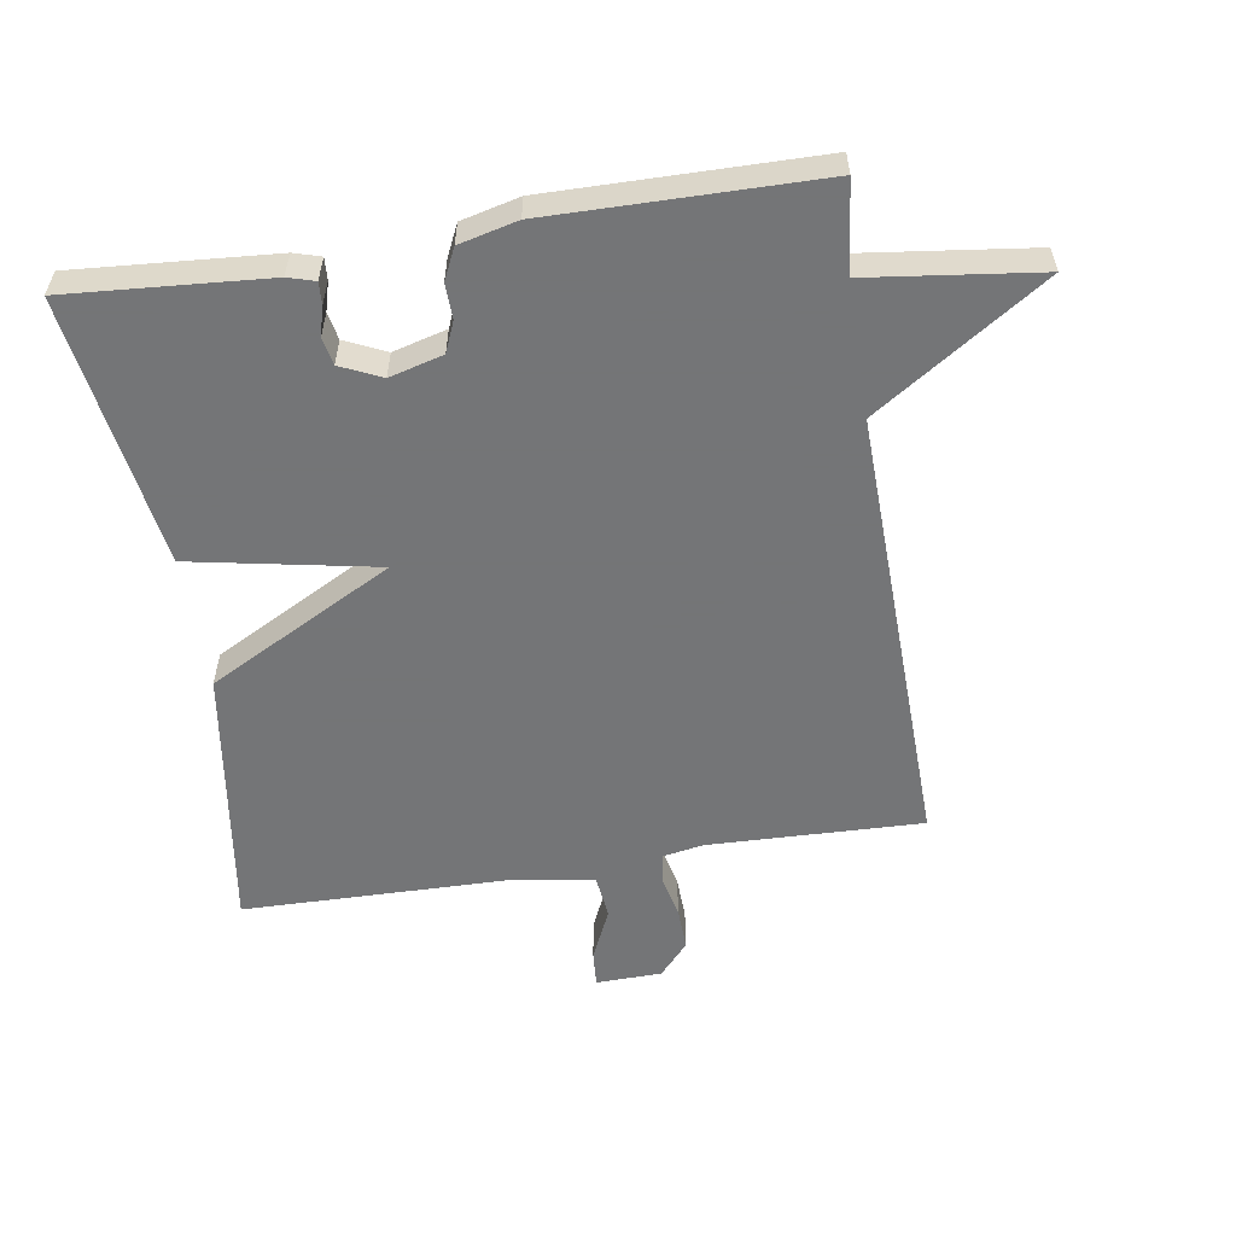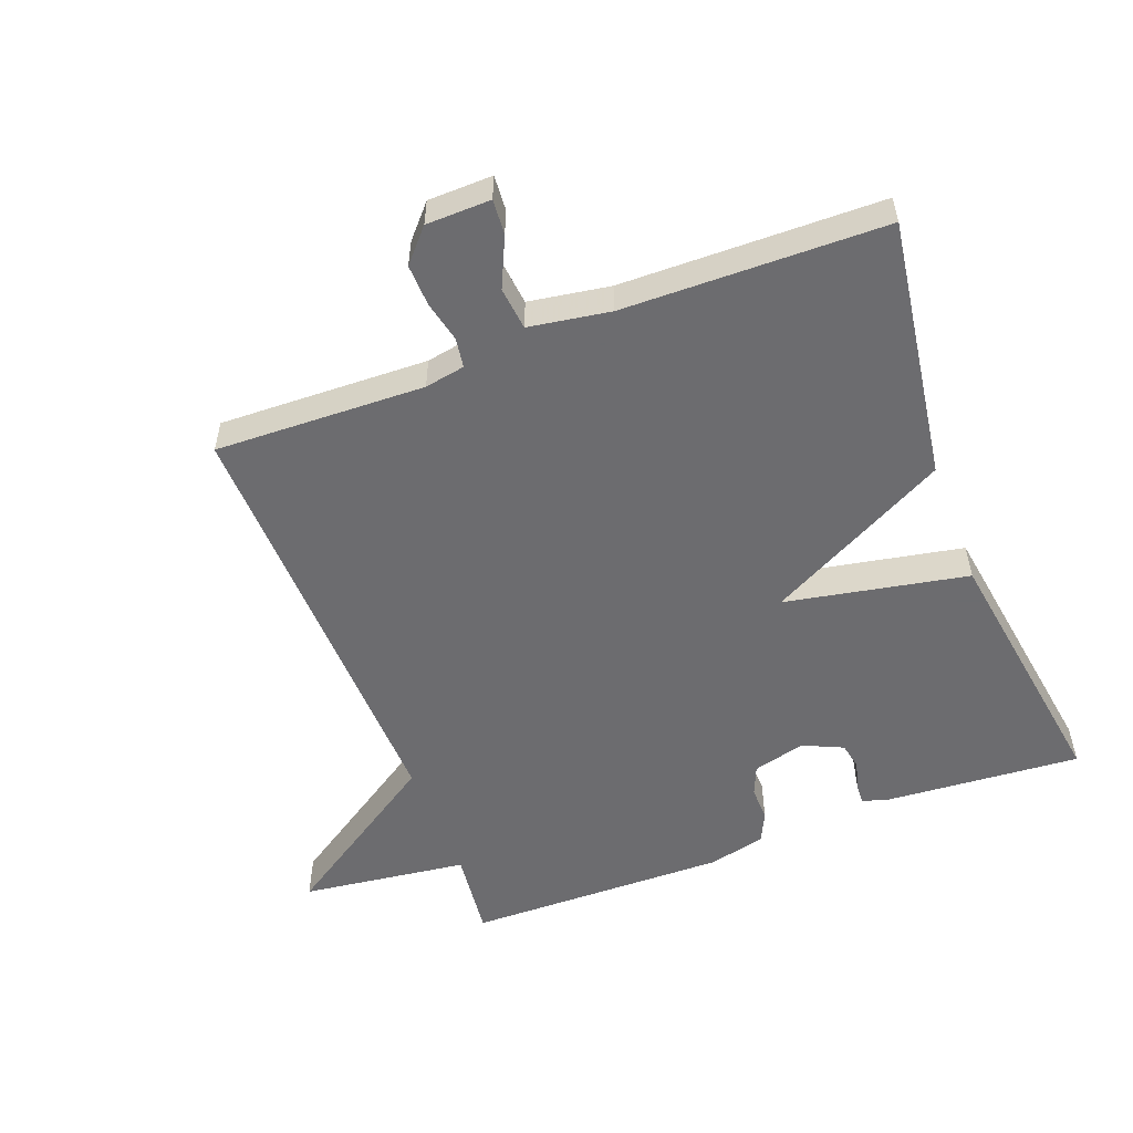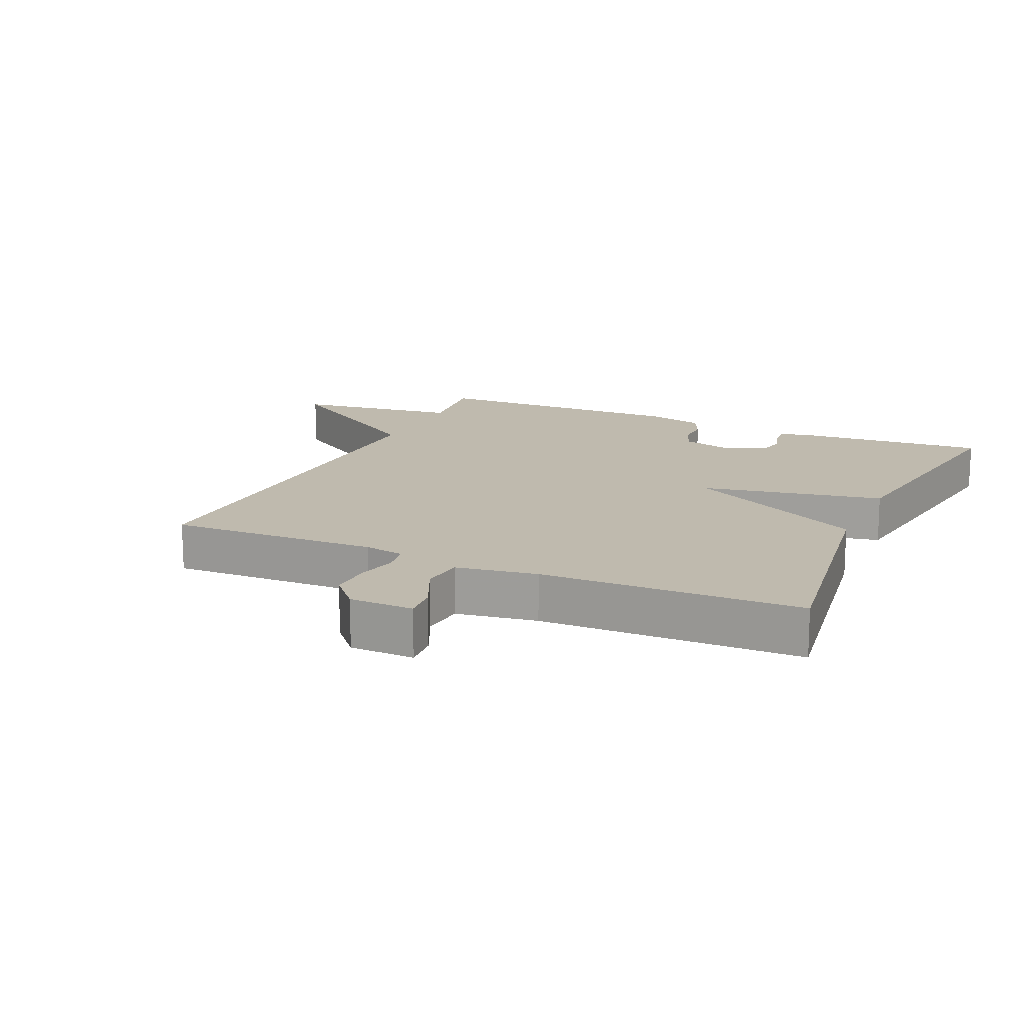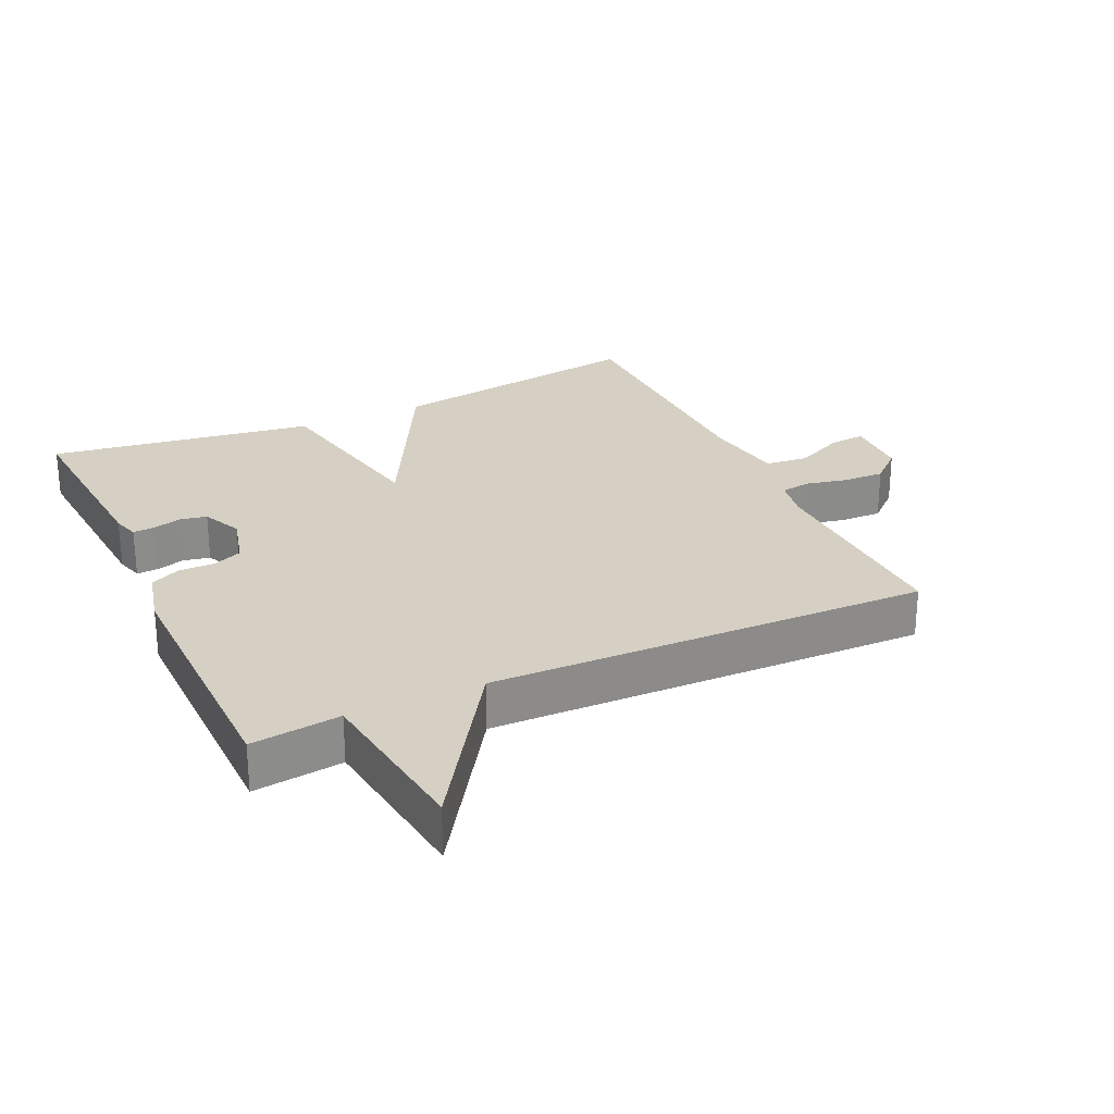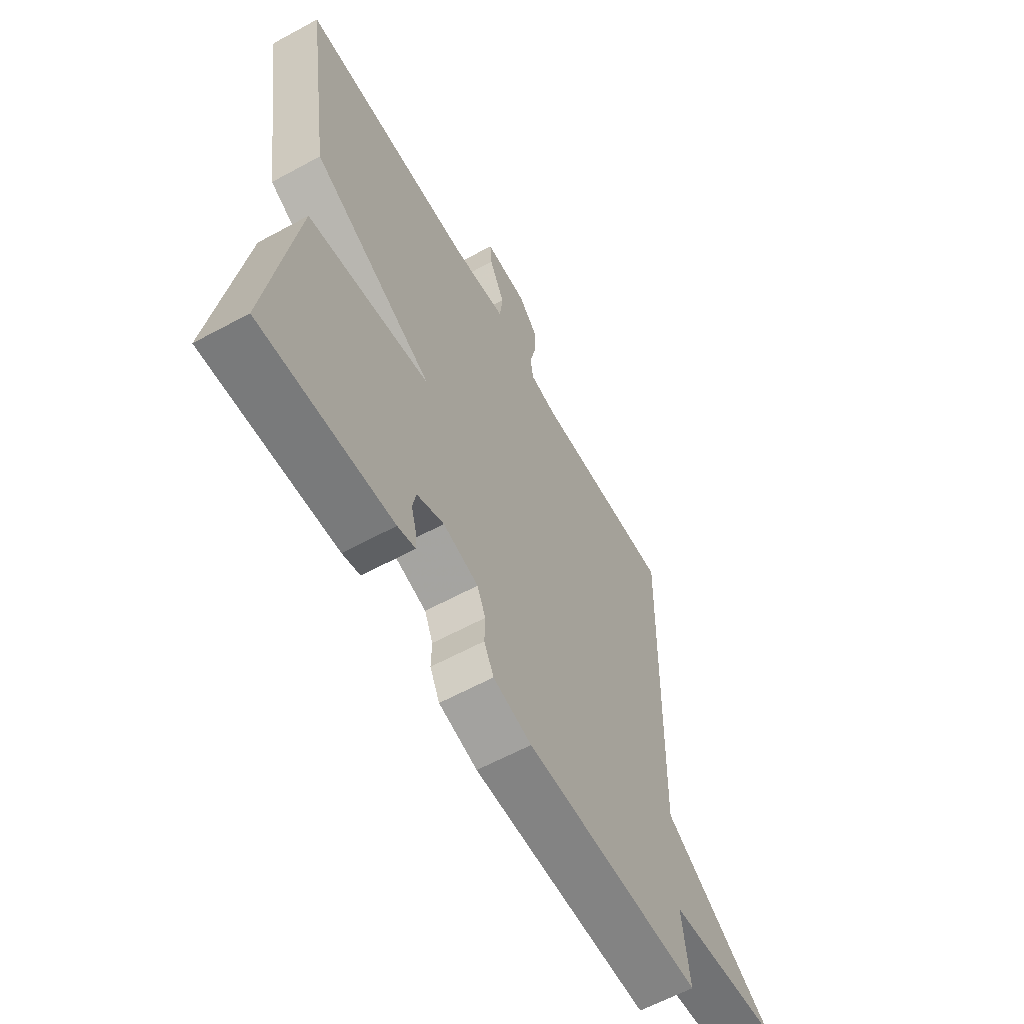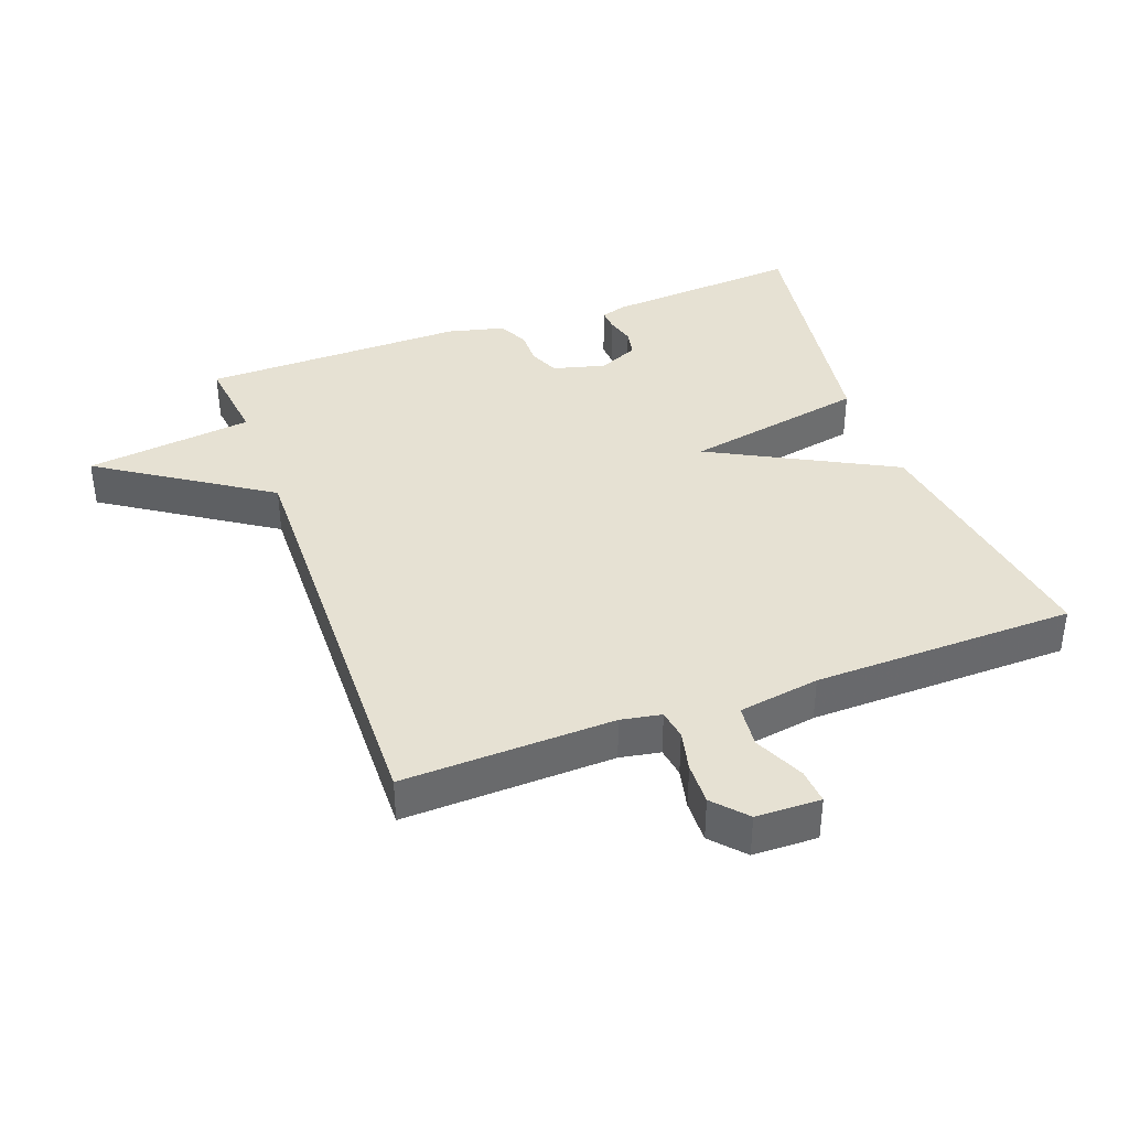
<metadata>
{"format":"obj","ext":"obj","renderer":"f3d","projection":"perspective","resolution":1024,"background":"white","views":[{"elev":-56.4,"azim":-170.8,"up":"+Y"},{"elev":-53.8,"azim":21.0,"up":"+Y"},{"elev":15.5,"azim":24.4,"up":"+Y"},{"elev":26.4,"azim":-114.9,"up":"+Y"},{"elev":-61.7,"azim":118.9,"up":"+Z"},{"elev":38.6,"azim":-20.1,"up":"+Y"}]}
</metadata>
<code>
v 0.5 0.07 0.5
v 0.44 0.07 0.103
v 0.163 0.07 -0.043
v 0.44 0.07 -0.097
v 0.5 0.07 -0.5
v 0.202 0.07 -0.477
v 0.162 0.07 -0.465
v 0.164 0.07 -0.432
v 0.176 0.07 -0.389
v 0.168 0.07 -0.348
v 0.107 0.07 -0.32
v 0.027 0.07 -0.341
v 0.008 0.07 -0.386
v 0.009 0.07 -0.439
v -0.013 0.07 -0.485
v -0.1 0.07 -0.506
v -0.5 0.07 -0.5
v -0.484 0.07 -0.365
v -0.738 0.07 -0.332
v -0.484 0.07 -0.165
v -0.5 0.07 0.5
v -0.181 0.07 0.489
v -0.12 0.07 0.5
v -0.113 0.07 0.545
v -0.127 0.07 0.607
v -0.129 0.07 0.671
v -0.085 0.07 0.72
v 0.013 0.07 0.722
v 0.009 0.07 0.669
v -0.026 0.07 0.593
v -0.019 0.07 0.528
v 0.104 0.07 0.508
v 0.5 0 0.5
v 0.44 0 0.103
v 0.163 0 -0.043
v 0.44 0 -0.097
v 0.5 0 -0.5
v 0.202 0 -0.477
v 0.162 0 -0.465
v 0.164 0 -0.432
v 0.176 0 -0.389
v 0.168 0 -0.348
v 0.107 0 -0.32
v 0.027 0 -0.341
v 0.008 0 -0.386
v 0.009 0 -0.439
v -0.013 0 -0.485
v -0.1 0 -0.506
v -0.5 0 -0.5
v -0.484 0 -0.365
v -0.738 0 -0.332
v -0.484 0 -0.165
v -0.5 0 0.5
v -0.181 0 0.489
v -0.12 0 0.5
v -0.113 0 0.545
v -0.127 0 0.607
v -0.129 0 0.671
v -0.085 0 0.72
v 0.013 0 0.722
v 0.009 0 0.669
v -0.026 0 0.593
v -0.019 0 0.528
v 0.104 0 0.508
f 28 29 30
f 27 28 30
f 26 27 30
f 25 26 30
f 24 25 30
f 23 24 30 31
f 20 21 22
f 20 22 23
f 18 19 20
f 23 31 32
f 20 23 32
f 18 20 32
f 16 17 18
f 15 16 18
f 14 15 18
f 13 14 18
f 7 8 9
f 6 7 9
f 5 6 9
f 4 5 9
f 3 4 9 10
f 1 2 3
f 32 1 3
f 18 32 3
f 12 13 18
f 11 12 18 3
f 3 10 11
f 62 61 60
f 62 60 59
f 62 59 58
f 62 58 57
f 62 57 56
f 63 62 56 55
f 54 53 52
f 55 54 52
f 52 51 50
f 64 63 55
f 64 55 52
f 64 52 50
f 50 49 48
f 50 48 47
f 50 47 46
f 50 46 45
f 41 40 39
f 41 39 38
f 41 38 37
f 41 37 36
f 42 41 36 35
f 35 34 33
f 35 33 64
f 35 64 50
f 50 45 44
f 35 50 44 43
f 43 42 35
f 1 33 34 2
f 2 34 35 3
f 3 35 36 4
f 4 36 37 5
f 5 37 38 6
f 6 38 39 7
f 7 39 40 8
f 8 40 41 9
f 9 41 42 10
f 10 42 43 11
f 11 43 44 12
f 12 44 45 13
f 13 45 46 14
f 14 46 47 15
f 15 47 48 16
f 16 48 49 17
f 17 49 50 18
f 18 50 51 19
f 19 51 52 20
f 20 52 53 21
f 21 53 54 22
f 22 54 55 23
f 23 55 56 24
f 24 56 57 25
f 25 57 58 26
f 26 58 59 27
f 27 59 60 28
f 28 60 61 29
f 29 61 62 30
f 30 62 63 31
f 31 63 64 32
f 32 64 33 1

</code>
